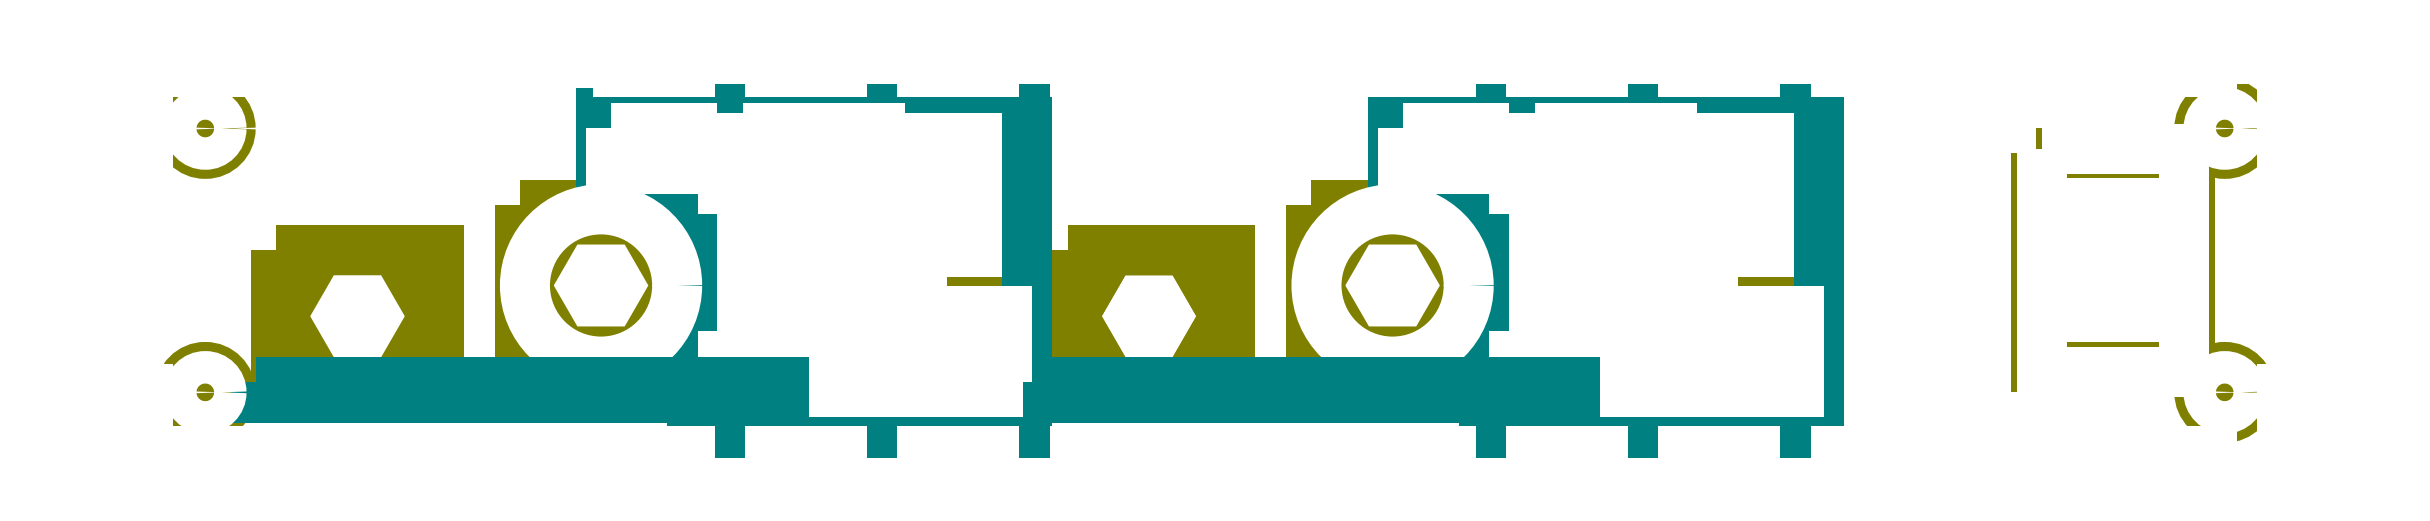
<metadata>
{"format":"dxf","ext":"dxf","renderer":"ezdxf+matplotlib","layout":"modelspace","background":"white","min_lineweight":24,"dpi":150}
</metadata>
<code>
0
SECTION
2
ENTITIES
0
LINE
8
auxiliary
10
12
20
-2
30
0
11
12
21
42
31
0
0
LINE
8
auxiliary
10
23
20
42
30
0
11
23
21
-2
31
0
0
LINE
8
auxiliary
10
47
20
42
30
0
11
47
21
-2
31
0
0
LINE
8
auxiliary
10
61
20
-2
30
0
11
61
21
42
31
0
0
LINE
8
auxiliary
10
69
20
42
30
0
11
69
21
-2
31
0
0
LINE
8
auxiliary
10
79
20
42
30
0
11
79
21
-2
31
0
0
LINE
8
auxiliary
10
84
20
42
30
0
11
84
21
-2
31
0
0
LINE
8
auxiliary
10
90
20
41
30
0
11
90
21
-2
31
0
0
LINE
8
auxiliary
10
101
20
42
30
0
11
101
21
-2
31
0
0
LINE
8
auxiliary
10
125
20
42
30
0
11
125
21
-2
31
0
0
LINE
8
auxiliary
10
139
20
42
30
0
11
139
21
-2
31
0
0
LINE
8
auxiliary
10
147
20
42
30
0
11
147
21
-2
31
0
0
LINE
8
auxiliary
10
157
20
42
30
0
11
157
21
-2
31
0
0
LINE
8
auxiliary
10
162
20
42
30
0
11
162
21
-2
31
0
0
LINE
8
auxiliary
10
168
20
-2
30
0
11
168
21
42
31
0
0
LINE
8
auxiliary
10
196
20
42
30
0
11
196
21
-2
31
0
0
LINE
8
auxiliary
10
0
20
11
30
0
11
215
21
11
31
0
0
LINE
8
auxiliary
10
0
20
20
30
0
11
215
21
20
31
0
0
LINE
8
auxiliary
10
0
20
29
30
0
11
215
21
29
31
0
0
CIRCLE
8
edge.inner
10
8
20
33
30
0
40
1.25
0
CIRCLE
8
edge.inner
10
8
20
7
30
0
40
1.25
0
CIRCLE
8
edge.inner
10
207
20
33
30
0
40
1.25
0
CIRCLE
8
edge.inner
10
207
20
7
30
0
40
1.25
0
CIRCLE
8
edge.inner
10
23
20
14.5
30
0
40
5.7
0
CIRCLE
8
edge.outer
10
23
20
14.5
30
0
40
8
0
CIRCLE
8
edge.outer
10
101
20
14.5
30
0
40
8
0
CIRCLE
8
edge.inner
10
101
20
14.5
30
0
40
5.7
0
CIRCLE
8
edge.inner
10
47
20
17.53
30
0
40
4.955
0
CIRCLE
8
edge.inner
10
125
20
17.53
30
0
40
4.955
0
CIRCLE
8
edge.outer
10
54
20
31
30
0
40
1.6
0
CIRCLE
8
edge.outer
10
132
20
31
30
0
40
1.6
0
CIRCLE
8
edge.outer
10
50
20
31
30
0
40
1.6
0
CIRCLE
8
edge.outer
10
128
20
31
30
0
40
1.6
0
CIRCLE
8
edge.outer
10
61
20
29
30
0
40
1.6
0
CIRCLE
8
edge.outer
10
79
20
13
30
0
40
1.6
0
CIRCLE
8
edge.outer
10
79
20
9
30
0
40
1.6
0
CIRCLE
8
edge.outer
10
139
20
29
30
0
40
1.6
0
CIRCLE
8
edge.outer
10
157
20
13
30
0
40
1.6
0
CIRCLE
8
edge.outer
10
157
20
9
30
0
40
1.6
0
CIRCLE
8
edge.outer
10
61
20
11
30
0
40
1.6
0
CIRCLE
8
edge.outer
10
139
20
11
30
0
40
1.6
0
CIRCLE
8
edge.inner
10
61
20
34
30
0
40
1.6
0
CIRCLE
8
edge.inner
10
139
20
34
30
0
40
1.6
0
CIRCLE
8
edge.inner
10
61
20
6
30
0
40
1.6
0
CIRCLE
8
edge.inner
10
84
20
20
30
0
40
1.6
0
CIRCLE
8
edge.inner
10
139
20
6
30
0
40
1.6
0
CIRCLE
8
edge.inner
10
162
20
20
30
0
40
1.6
0
CIRCLE
8
edge.inner
10
139
20
20
30
0
40
1.6
0
CIRCLE
8
edge.inner
10
61
20
20
30
0
40
1.6
0
LINE
8
auxiliary
10
15
20
14.5
30
0
11
31
21
14.5
31
0
0
LINE
8
auxiliary
10
39
20
17.53
30
0
11
55
21
17.53
31
0
0
LINE
8
auxiliary
10
93
20
14.5
30
0
11
109
21
14.5
31
0
0
LINE
8
auxiliary
10
117
20
17.53
30
0
11
133
21
17.53
31
0
0
DIMENSION
8
dimensions
10
-3.937
20
5e-16
30
0
11
-5.812
21
20.5
31
0
70
1
71
8
72
2
74
0
75
0
41
1
42
0
1

3
Standard
13
-3.7e-15
23
0
33
0
14
1.3e-15
24
41
34
0
0
DIMENSION
8
dimensions
10
-4.29e-14
20
-5.937
30
0
11
107.5
21
-4.062
31
0
70
1
71
8
72
2
74
0
75
0
41
1
42
0
1

3
Standard
13
-4.31e-14
23
-2
33
0
14
215
24
-2
34
0
0
LINE
8
auxiliary
10
8
20
-2
30
0
11
8
21
42
31
0
0
LINE
8
auxiliary
10
207
20
-2
30
0
11
207
21
42
31
0
0
LINE
8
auxiliary
10
-5.68e-14
20
33
30
0
11
215
21
33
31
0
0
LINE
8
auxiliary
10
-5.68e-14
20
7
30
0
11
215
21
7
31
0
0
LINE
8
auxiliary
10
57
20
27
30
0
11
57
21
27
31
0
0
DIMENSION
8
dimensions
10
-2.13e-14
20
48
30
0
11
6
21
49.88
31
0
70
1
71
8
72
2
74
0
75
0
41
1
42
0
1

3
Standard
13
-2.31e-14
23
42
33
0
14
12
24
42
34
0
0
DIMENSION
8
dimensions
10
12
20
44
30
0
11
17.5
21
45.88
31
0
70
1
71
8
72
2
74
0
75
0
41
1
42
0
1

3
Standard
13
12
23
42
33
0
14
23
24
42
34
0
0
DIMENSION
8
dimensions
10
23
20
44
30
0
11
35
21
45.87
31
0
70
1
71
8
72
2
74
0
75
0
41
1
42
0
1

3
Standard
13
23
23
42
33
0
14
47
24
42
34
0
0
DIMENSION
8
dimensions
10
61
20
44
30
0
11
65
21
45.87
31
0
70
1
71
8
72
2
74
0
75
0
41
1
42
0
1

3
Standard
13
61
23
42
33
0
14
69
24
42
34
0
0
DIMENSION
8
dimensions
10
69
20
44
30
0
11
74
21
45.88
31
0
70
1
71
8
72
2
74
0
75
0
41
1
42
0
1

3
Standard
13
69
23
42
33
0
14
79
24
42
34
0
0
DIMENSION
8
dimensions
10
79
20
44
30
0
11
81.5
21
45.87
31
0
70
1
71
8
72
2
74
0
75
0
41
1
42
0
1

3
Standard
13
79
23
42
33
0
14
84
24
42
34
0
0
DIMENSION
8
dimensions
10
12
20
48
30
0
11
51
21
49.88
31
0
70
1
71
8
72
2
74
0
75
0
41
1
42
0
1

3
Standard
13
12
23
42
33
0
14
90
24
42
34
0
0
DIMENSION
8
dimensions
10
90
20
48
30
0
11
129
21
49.88
31
0
70
1
71
8
72
2
74
0
75
0
41
1
42
0
1

3
Standard
13
90
23
42
33
0
14
168
24
42
34
0
0
DIMENSION
8
dimensions
10
215
20
48
30
0
11
205.5
21
49.88
31
0
70
1
71
8
72
2
74
0
75
0
41
1
42
0
1

3
Standard
13
215
23
42
33
0
14
196
24
42
34
0
0
DIMENSION
8
dimensions
10
219
20
20
30
0
11
217.1
21
24.5
31
0
70
1
71
8
72
2
74
0
75
0
41
1
42
0
1

3
Standard
13
215
23
20
33
0
14
215
24
29
34
0
0
DIMENSION
8
dimensions
10
219
20
11
30
0
11
217.1
21
15.5
31
0
70
1
71
8
72
2
74
0
75
0
41
1
42
0
1

3
Standard
13
215
23
11
33
0
14
215
24
20
34
0
0
DIMENSION
8
dimensions
10
47
20
44
30
0
11
54
21
45.88
31
0
70
1
71
8
72
2
74
0
75
0
41
1
42
0
1

3
Standard
13
47
23
42
33
0
14
61
24
42
34
0
0
DIMENSION
8
dimensions
10
207
20
44
30
0
11
211
21
45.87
31
0
70
1
71
8
72
2
74
0
75
0
41
1
42
0
1

3
Standard
13
207
23
42
33
0
14
215
24
42
34
0
0
DIMENSION
8
dimensions
10
219
20
42
30
0
11
217.1
21
37.5
31
0
70
1
71
8
72
2
74
0
75
0
41
1
42
0
1

3
Standard
13
215
23
42
33
0
14
215
24
33
34
0
0
DIMENSION
8
dimensions
10
219
20
7
30
0
11
217.1
21
2.5
31
0
70
1
71
8
72
2
74
0
75
0
41
1
42
0
1

3
Standard
13
215
23
7
33
0
14
215
24
-2
34
0
0
DIMENSION
8
dimensions
10
-2.25e-14
20
44
30
0
11
4
21
45.88
31
0
70
1
71
8
72
2
74
0
75
0
41
1
42
0
1

3
Standard
13
-2.31e-14
23
42
33
0
14
8
24
42
34
0
0
CIRCLE
8
edge.outer
10
47
20
17.53
30
0
40
3.5
0
CIRCLE
8
edge.outer
10
125
20
17.53
30
0
40
3.5
0
CIRCLE
8
edge.outer
10
23
20
14.5
30
0
40
5
0
CIRCLE
8
edge.outer
10
101
20
14.5
30
0
40
5
0
LINE
8
private_parts
10
109
20
21
30
0
11
109
21
8
31
0
0
CIRCLE
8
private_parts
10
47
20
17.53
30
0
40
7.75
0
CIRCLE
8
private_parts
10
125
20
17.53
30
0
40
7.75
0
LWPOLYLINE
8
private_parts
90
6
70
129
10
15.49
20
14.5
10
19.25
20
8
10
26.75
20
8
10
30.51
20
14.5
10
26.75
20
21
10
19.25
20
21
0
LWPOLYLINE
8
private_parts
90
6
70
129
10
39.49
20
17.53
10
43.25
20
11.03
10
50.75
20
11.03
10
54.51
20
17.53
10
50.75
20
24.03
10
43.25
20
24.03
0
LWPOLYLINE
8
private_parts
90
6
70
129
10
93.49
20
14.5
10
97.25
20
8
10
104.8
20
8
10
108.5
20
14.5
10
104.8
20
21
10
97.25
20
21
0
LWPOLYLINE
8
private_parts
90
6
70
129
10
117.5
20
17.53
10
121.2
20
11.03
10
128.8
20
11.03
10
132.5
20
17.53
10
128.8
20
24.03
10
121.2
20
24.03
0
LWPOLYLINE
8
private_parts
90
6
70
129
10
93.49
20
14.5
10
97.25
20
8
10
104.8
20
8
10
108.5
20
14.5
10
104.8
20
21
10
97.25
20
21
0
LWPOLYLINE
8
edge.inner
90
4
70
129
10
0
20
41
10
215
20
41
10
215
20
0
10
0
20
0
0
LWPOLYLINE
8
edge.outer
90
4
70
129
10
0
20
42
10
215
20
42
10
215
20
-2
10
0
20
-2
0
LWPOLYLINE
8
edge.outer
90
9
70
128
10
190.5
20
29.6
10
201.4
20
29.6
42
-0.4142
10
202.4
20
28.6
10
202.4
20
11.4
42
-0.4142
10
201.4
20
10.4
10
190.5
20
10.4
42
-0.4142
10
189.5
20
11.4
10
189.5
20
28.6
42
-0.4142
10
190.5
20
29.6
0
LWPOLYLINE
8
edge.outer
90
9
70
128
10
65.4
20
32.6
10
72.6
20
32.6
42
-0.4142
10
74.1
20
31.1
10
74.1
20
26.9
42
-0.4142
10
72.6
20
25.4
10
65.4
20
25.4
42
-0.4142
10
63.9
20
26.9
10
63.9
20
31.1
42
-0.4142
10
65.4
20
32.6
0
LWPOLYLINE
8
edge.outer
90
9
70
128
10
65.4
20
14.6
10
72.6
20
14.6
42
-0.4142
10
74.1
20
13.1
10
74.1
20
8.9
42
-0.4142
10
72.6
20
7.4
10
65.4
20
7.4
42
-0.4142
10
63.9
20
8.9
10
63.9
20
13.1
42
-0.4142
10
65.4
20
14.6
0
LWPOLYLINE
8
edge.outer
90
9
70
128
10
143.4
20
32.6
10
150.6
20
32.6
42
-0.4142
10
152.1
20
31.1
10
152.1
20
26.9
42
-0.4142
10
150.6
20
25.4
10
143.4
20
25.4
42
-0.4142
10
141.9
20
26.9
10
141.9
20
31.1
42
-0.4142
10
143.4
20
32.6
0
LWPOLYLINE
8
edge.outer
90
9
70
128
10
143.4
20
14.6
10
150.6
20
14.6
42
-0.4142
10
152.1
20
13.1
10
152.1
20
8.9
42
-0.4142
10
150.6
20
7.4
10
143.4
20
7.4
42
-0.4142
10
141.9
20
8.9
10
141.9
20
13.1
42
-0.4142
10
143.4
20
14.6
0
LWPOLYLINE
8
private_parts
90
4
70
129
10
188.4
20
30.55
10
203.5
20
30.55
10
203.5
20
9.45
10
188.4
20
9.45
0
LWPOLYLINE
8
private_parts
90
4
70
129
10
15
20
21
10
31
20
21
10
31
20
8
10
15
20
8
0
LWPOLYLINE
8
private_parts
90
4
70
129
10
39
20
25.45
10
55
20
25.45
10
55
20
8
10
39
20
8
0
LWPOLYLINE
8
private_parts
90
4
70
129
10
93
20
21
10
109
20
21
10
109
20
8
10
93
20
8
0
LWPOLYLINE
8
private_parts
90
4
70
129
10
117
20
25.45
10
133
20
25.45
10
133
20
8
10
117
20
8
0
LWPOLYLINE
8
private_parts
90
4
70
129
10
81.08
20
15.9
10
86.92
20
15.9
10
86.92
20
6.1
10
81.08
20
6.1
0
LWPOLYLINE
8
private_parts
90
4
70
129
10
81.5
20
14
10
86.5
20
14
10
86.5
20
8
10
81.5
20
8
0
LWPOLYLINE
8
private_parts
90
4
70
129
10
159.1
20
15.9
10
164.9
20
15.9
10
164.9
20
6.1
10
159.1
20
6.1
0
LWPOLYLINE
8
private_parts
90
4
70
129
10
159.5
20
14
10
164.5
20
14
10
164.5
20
8
10
159.5
20
8
0
LWPOLYLINE
8
private_pcb
90
7
70
1
10
47
20
37
10
89
20
37
10
89
20
3
10
56
20
3
10
56
20
26
10
47
20
26
10
47
20
37
0
LWPOLYLINE
8
private_pcb
90
7
70
1
10
125
20
37
10
167
20
37
10
167
20
3
10
134
20
3
10
134
20
26
10
125
20
26
10
125
20
37
0
CIRCLE
8
private_parts
10
8
20
33
30
0
40
2.5
0
CIRCLE
8
private_parts
10
8
20
7
30
0
40
2.5
0
CIRCLE
8
private_parts
10
207
20
33
30
0
40
2.5
0
CIRCLE
8
private_parts
10
207
20
7
30
0
40
2.5
0
LWPOLYLINE
8
edge.inner
90
4
70
129
10
189
20
31
10
203
20
31
10
203
20
9
10
189
20
9
0
LWPOLYLINE
8
edge.inner
90
4
70
129
10
155
20
15
10
165
20
15
10
165
20
7
10
155
20
7
0
LWPOLYLINE
8
edge.inner
90
4
70
129
10
77
20
15
10
87
20
15
10
87
20
7
10
77
20
7
0
LWPOLYLINE
8
edge.inner
90
4
70
129
10
126
20
33
10
134
20
33
10
134
20
29
10
126
20
29
0
LWPOLYLINE
8
edge.inner
90
4
70
129
10
48
20
33
10
56
20
33
10
56
20
29
10
48
20
29
0
LWPOLYLINE
8
edge.inner
90
10
70
1
10
59
20
31
10
63.5
20
31
10
63.5
20
33
10
74.5
20
33
10
74.5
20
25
10
63.5
20
25
10
63.5
20
27
10
59
20
27
10
59
20
31
10
59
20
31
0
LWPOLYLINE
8
edge.inner
90
10
70
1
10
59
20
13
10
63.5
20
13
10
63.5
20
15
10
74.5
20
15
10
74.5
20
7
10
63.5
20
7
10
63.5
20
9
10
59
20
9
10
59
20
13
10
59
20
13
0
LWPOLYLINE
8
edge.inner
90
10
70
1
10
137
20
31
10
141.5
20
31
10
141.5
20
33
10
152.5
20
33
10
152.5
20
25
10
141.5
20
25
10
141.5
20
27
10
137
20
27
10
137
20
31
10
137
20
31
0
LWPOLYLINE
8
edge.inner
90
10
70
1
10
137
20
13
10
141.5
20
13
10
141.5
20
15
10
152.5
20
15
10
152.5
20
7
10
141.5
20
7
10
141.5
20
9
10
137
20
9
10
137
20
13
10
137
20
13
0
CIRCLE
8
edge.outer
10
47
20
17.53
30
0
40
7.5
0
CIRCLE
8
edge.outer
10
125
20
17.53
30
0
40
7.5
0
LWPOLYLINE
8
edge.outer
90
9
70
128
10
82.5
20
14.6
10
85.5
20
14.6
42
-0.4142
10
87
20
13.1
10
87
20
8.9
42
-0.4142
10
85.5
20
7.4
10
82.5
20
7.4
42
-0.4142
10
81
20
8.9
10
81
20
13.1
42
-0.4142
10
82.5
20
14.6
0
LWPOLYLINE
8
edge.outer
90
9
70
128
10
160.5
20
14.6
10
163.5
20
14.6
42
-0.4142
10
165
20
13.1
10
165
20
8.9
42
-0.4142
10
163.5
20
7.4
10
160.5
20
7.4
42
-0.4142
10
159
20
8.9
10
159
20
13.1
42
-0.4142
10
160.5
20
14.6
0
LWPOLYLINE
8
private_pcb
90
4
70
129
10
13
20
8
10
65
20
8
10
65
20
6.4
10
13
20
6.4
0
LWPOLYLINE
8
private_pcb
90
4
70
129
10
91
20
8
10
143
20
8
10
143
20
6.4
10
91
20
6.4
0
DIMENSION
8
dimensions
10
90
20
44
30
0
11
95.5
21
45.88
31
0
70
1
71
8
72
2
74
0
75
0
41
1
42
0
1

3
Standard
13
90
23
42
33
0
14
101
24
42
34
0
0
DIMENSION
8
dimensions
10
101
20
44
30
0
11
113
21
45.88
31
0
70
1
71
8
72
2
74
0
75
0
41
1
42
0
1

3
Standard
13
101
23
42
33
0
14
125
24
42
34
0
0
DIMENSION
8
dimensions
10
125
20
44
30
0
11
132
21
45.87
31
0
70
1
71
8
72
2
74
0
75
0
41
1
42
0
1

3
Standard
13
125
23
42
33
0
14
139
24
42
34
0
0
DIMENSION
8
dimensions
10
139
20
44
30
0
11
143
21
45.87
31
0
70
1
71
8
72
2
74
0
75
0
41
1
42
0
1

3
Standard
13
139
23
42
33
0
14
147
24
42
34
0
0
DIMENSION
8
dimensions
10
147
20
44
30
0
11
152
21
45.87
31
0
70
1
71
8
72
2
74
0
75
0
41
1
42
0
1

3
Standard
13
147
23
42
33
0
14
157
24
42
34
0
0
DIMENSION
8
dimensions
10
157
20
44
30
0
11
159.5
21
45.87
31
0
70
1
71
8
72
2
74
0
75
0
41
1
42
0
1

3
Standard
13
157
23
42
33
0
14
162
24
42
34
0
0
CIRCLE
8
edge.outer
10
8
20
33
30
0
40
1.6
0
CIRCLE
8
edge.outer
10
8
20
7
30
0
40
1.6
0
CIRCLE
8
edge.outer
10
207
20
33
30
0
40
1.6
0
CIRCLE
8
edge.outer
10
207
20
7
30
0
40
1.6
0
LINE
8
hidden
10
1.2
20
1.2
30
0
11
213.8
21
1.2
31
0
0
LINE
8
hidden
10
1.2
20
38.6
30
0
11
213.8
21
38.6
31
0
0
LINE
8
hidden
10
2.4
20
39.8
30
0
11
2.4
21
0
31
0
0
LINE
8
hidden
10
212.6
20
39.8
30
0
11
212.6
21
0
31
0
0
LINE
8
edge.inner
10
1.2
20
-0
30
0
11
1.2
21
39.8
31
0
0
LINE
8
edge.inner
10
213.8
20
-0
30
0
11
213.8
21
39.8
31
0
0
LINE
8
edge.inner
10
1.2
20
39.8
30
0
11
213.8
21
39.8
31
0
0
DIMENSION
8
dimensions
10
219
20
7
30
0
11
217.1
21
9
31
0
70
1
71
8
72
2
74
0
75
0
41
1
42
0
1

3
Standard
13
215
23
7
33
0
14
215
24
11
34
0
0
DIMENSION
8
dimensions
10
219
20
29
30
0
11
217.1
21
31
31
0
70
1
71
8
72
2
74
0
75
0
41
1
42
0
1

3
Standard
13
215
23
29
33
0
14
215
24
33
34
0
0
LWPOLYLINE
8
edge.outer
90
9
70
128
10
84
20
14.1
10
84
20
14.1
42
-0.4142
10
85.5
20
12.6
10
85.5
20
9.4
42
-0.4142
10
84
20
7.9
10
84
20
7.9
42
-0.4142
10
82.5
20
9.4
10
82.5
20
12.6
42
-0.4142
10
84
20
14.1
0
LWPOLYLINE
8
edge.outer
90
9
70
128
10
162
20
14.1
10
162
20
14.1
42
-0.4142
10
163.5
20
12.6
10
163.5
20
9.4
42
-0.4142
10
162
20
7.9
10
162
20
7.9
42
-0.4142
10
160.5
20
9.4
10
160.5
20
12.6
42
-0.4142
10
162
20
14.1
0
DIMENSION
8
dimensions
10
14
20
14.5
30
0
11
12.12
21
7.25
31
0
70
1
71
8
72
2
74
0
75
0
41
1
42
0
1

3
Standard
13
23
23
14.5
33
0
14
23
24
-0
34
0
0
DIMENSION
8
dimensions
10
38
20
17.53
30
0
11
36.12
21
8.765
31
0
70
1
71
8
72
2
74
0
75
0
41
1
42
0
1

3
Standard
13
47
23
17.53
33
0
14
47
24
-0
34
0
0
ENDSEC
0
EOF

</code>
